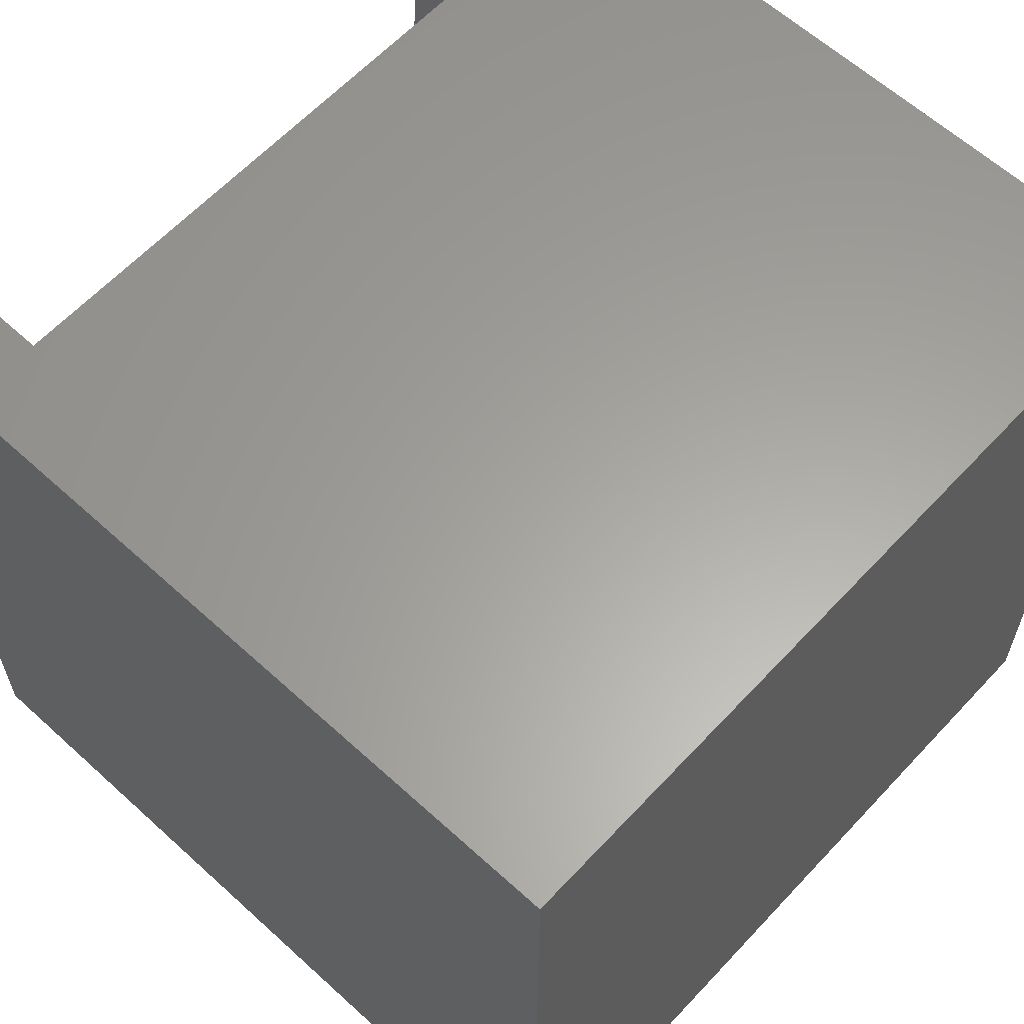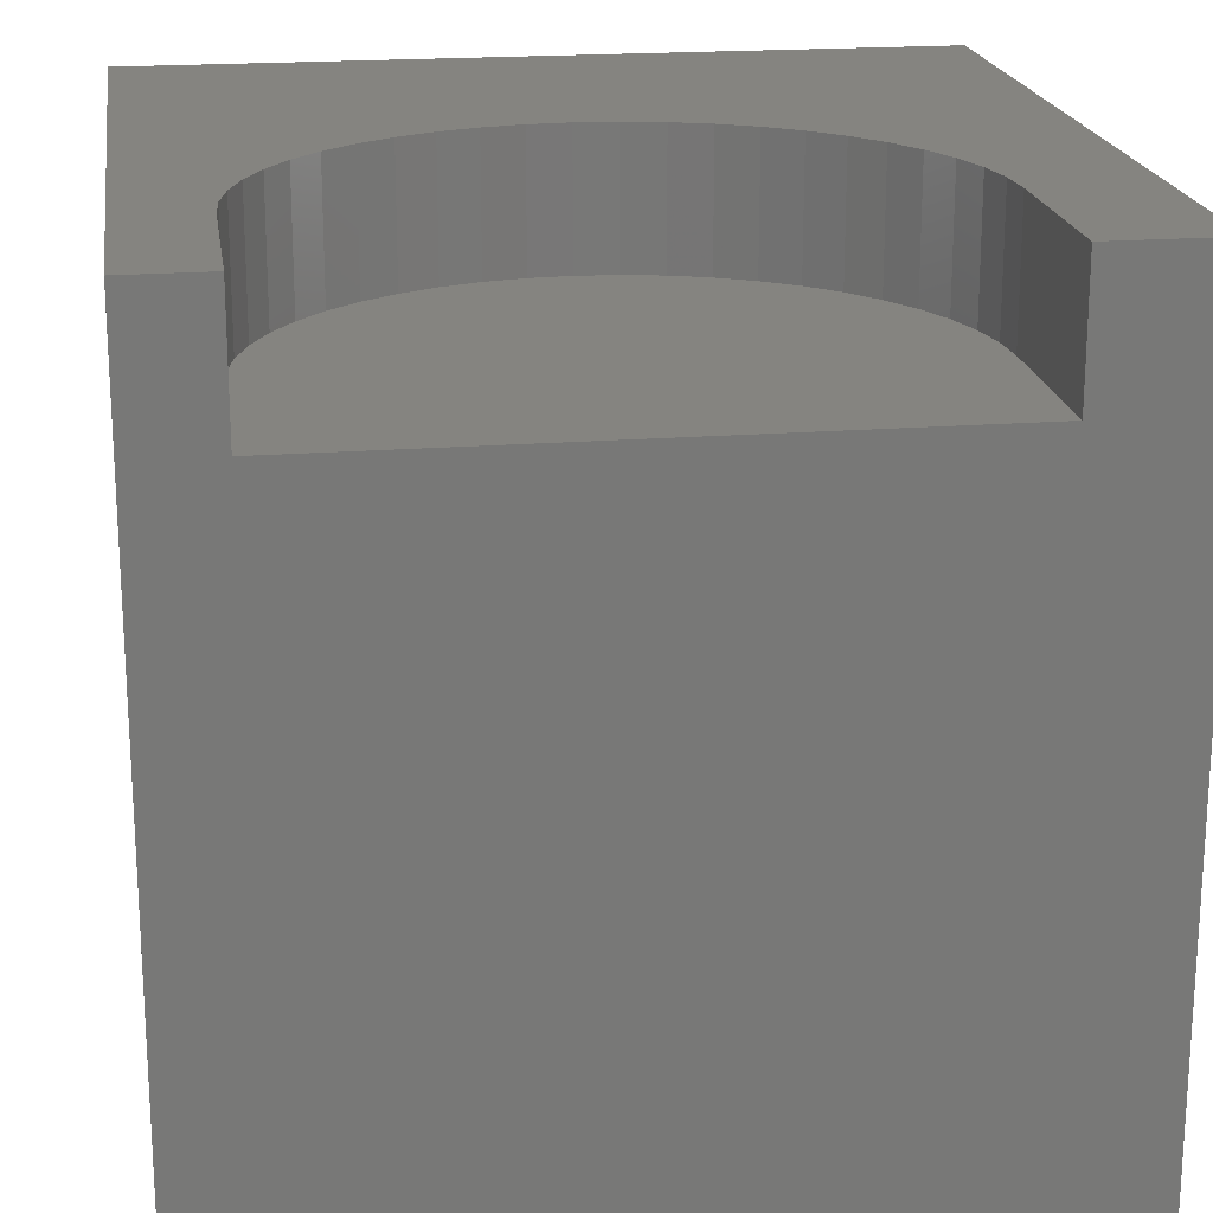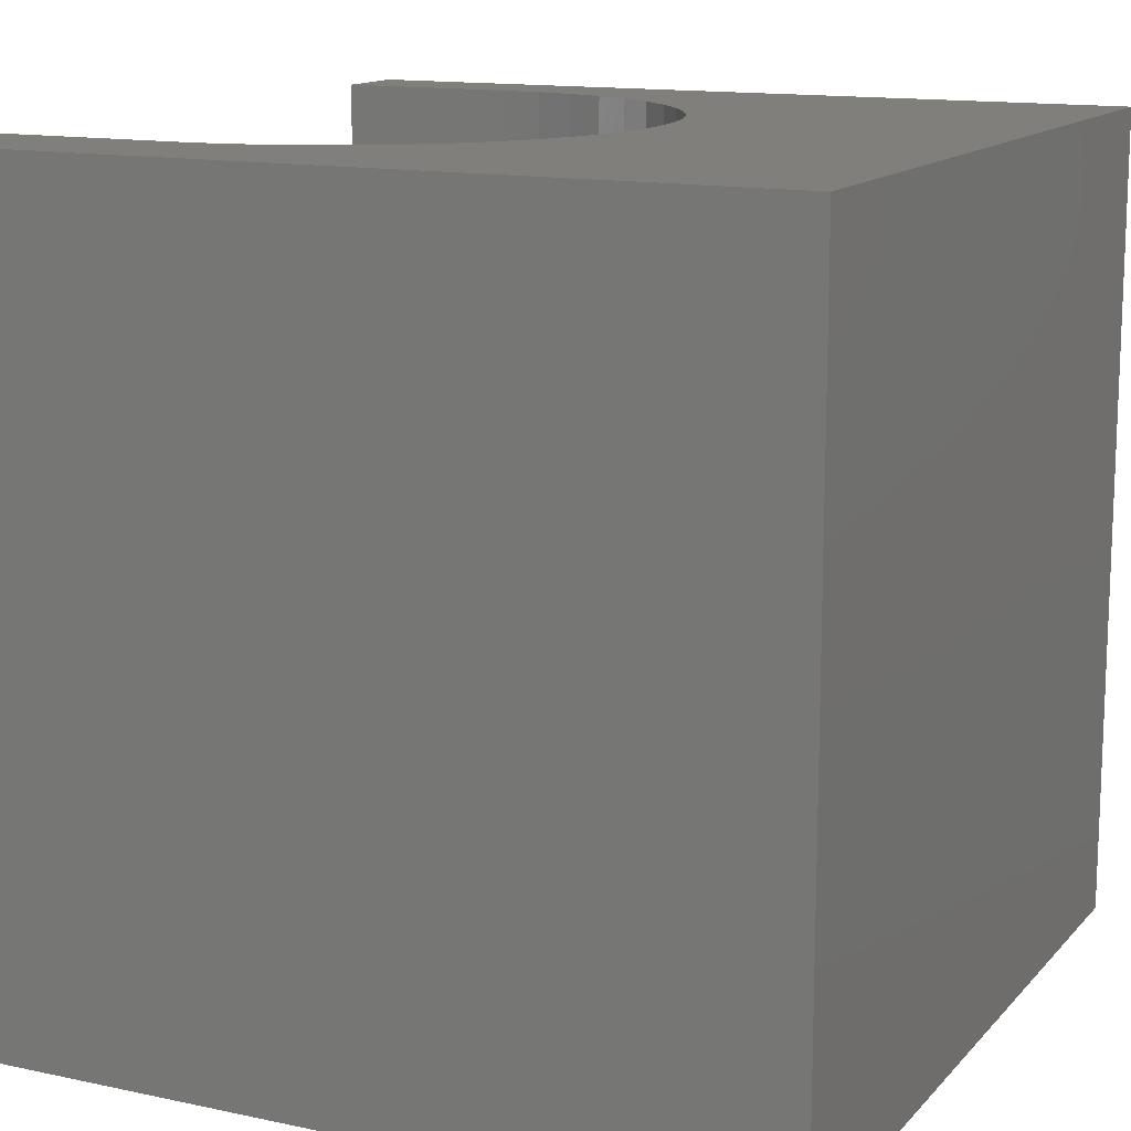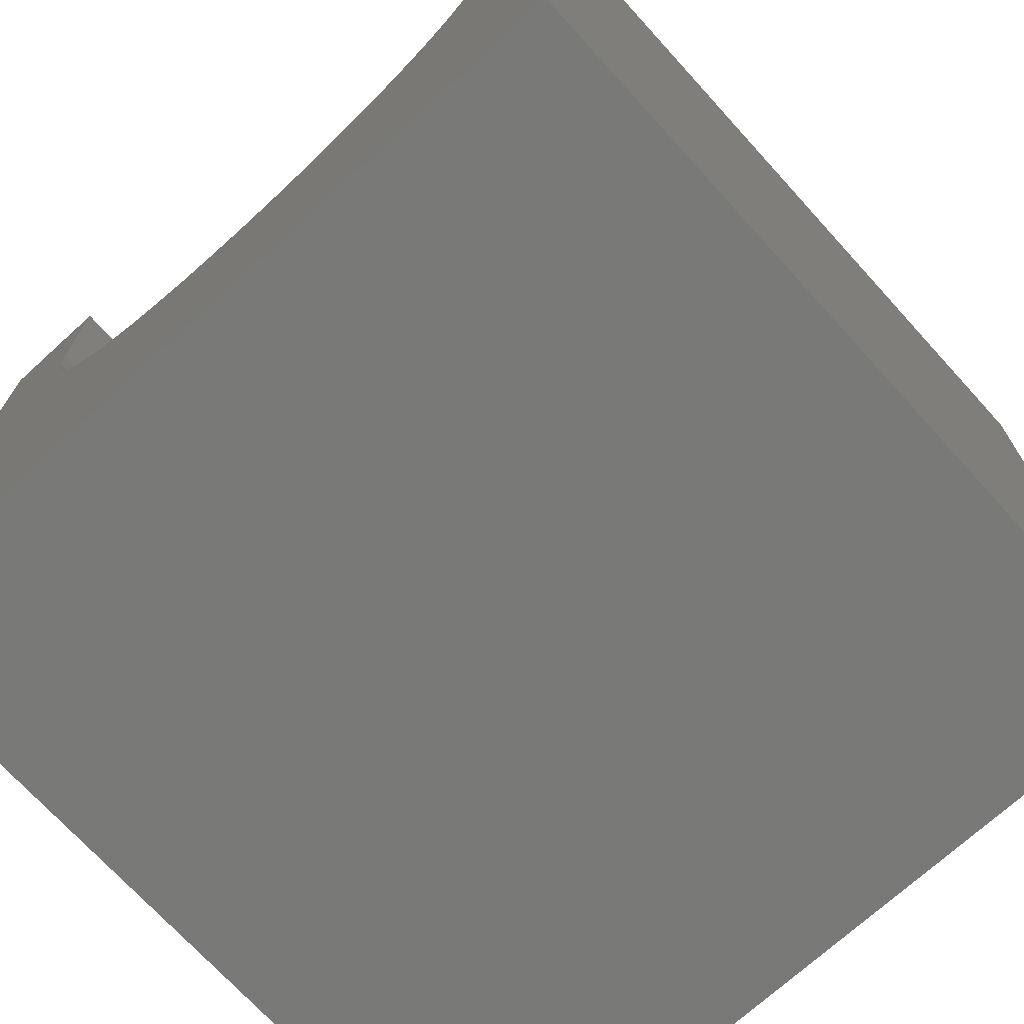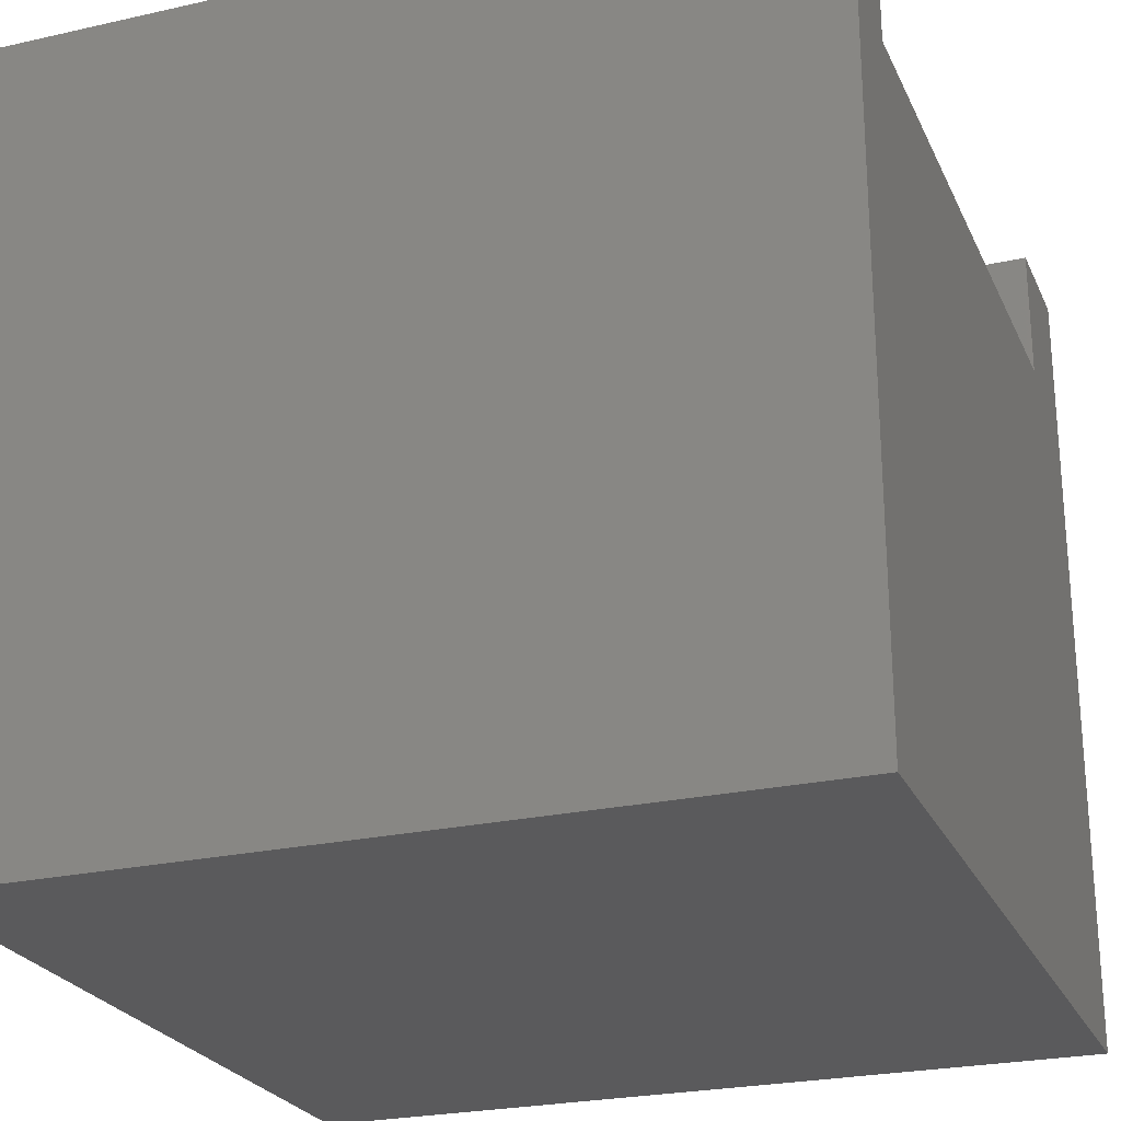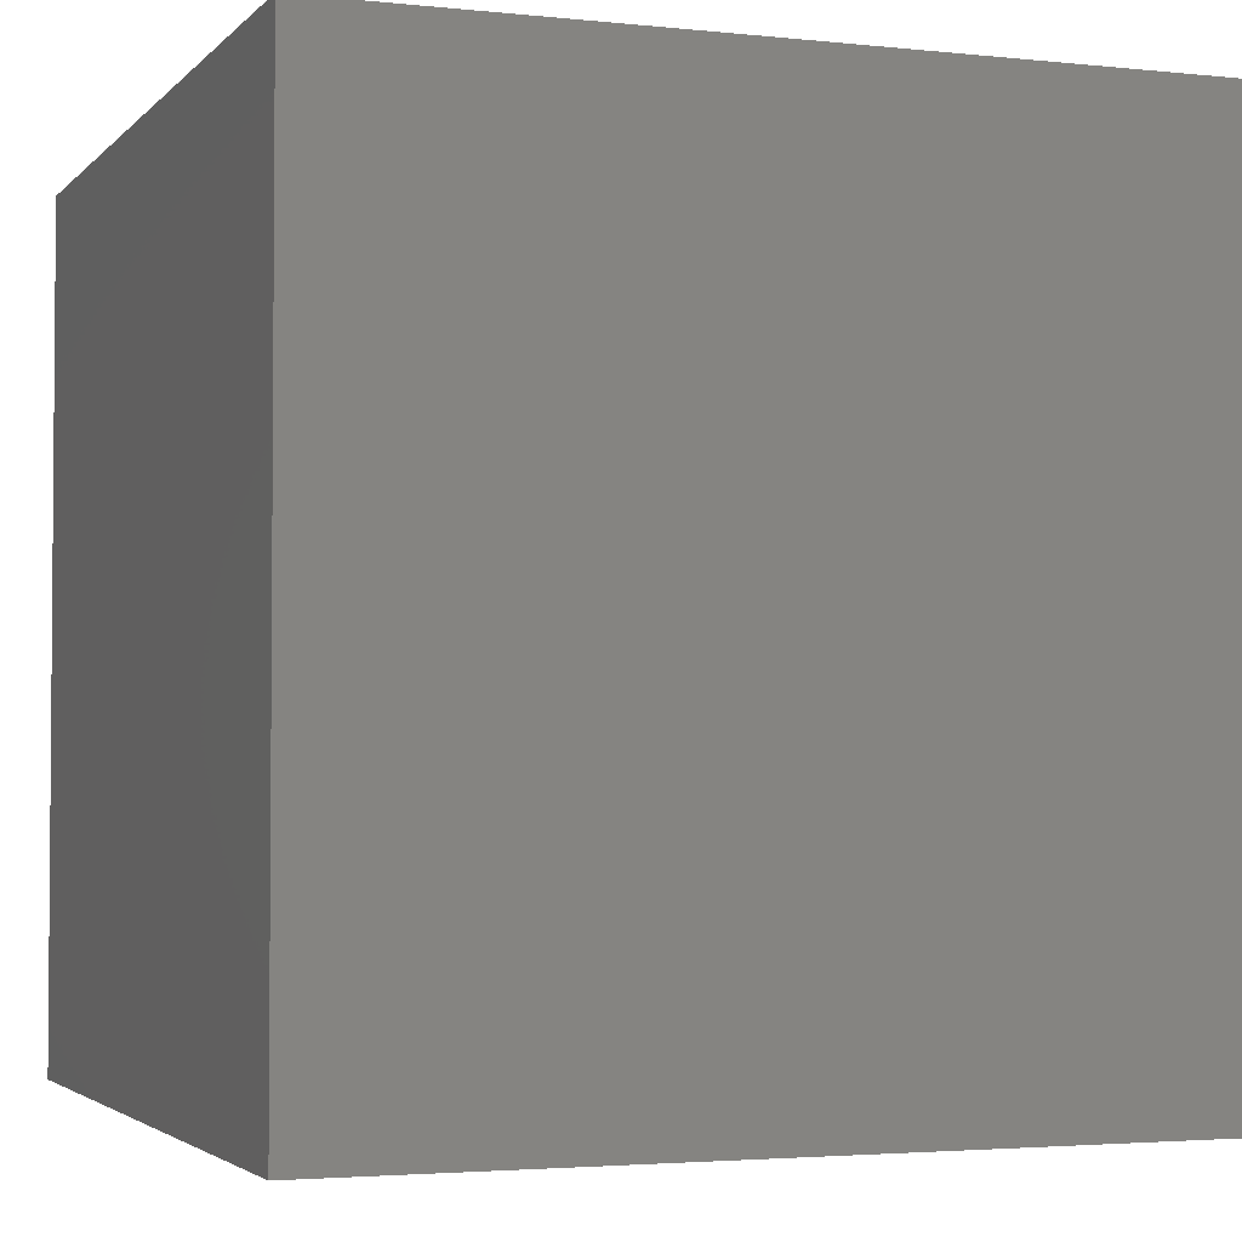
<metadata>
{"format":"stl","ext":"stl","renderer":"f3d","projection":"perspective","resolution":1024,"background":"white","views":[{"elev":61.7,"azim":132.8,"up":"+Y"},{"elev":19.8,"azim":171.7,"up":"+Z"},{"elev":13.6,"azim":-64.3,"up":"+Z"},{"elev":-71.7,"azim":42.3,"up":"+Y"},{"elev":-24.7,"azim":110.2,"up":"+Z"},{"elev":-3.0,"azim":159.5,"up":"+Y"}]}
</metadata>
<code>
# stl→obj: 62 verts, 120 faces
v 0 10 10
v 0 10 0
v 0 0 10
v 0 0 0
v 8.997 10 10
v 8.997 7.774 10
v 10 10 10
v 8.964 7.279 10
v 10 0 10
v 8.867 6.793 10
v 1.928 5.88 10
v 1.709 6.324 10
v 8.708 6.324 10
v 8.489 5.88 10
v 8.214 5.468 10
v 6.189 4.115 10
v 6.658 4.274 10
v 7.102 4.493 10
v 4.228 4.115 10
v 3.759 4.274 10
v 3.314 4.493 10
v 2.902 4.768 10
v 2.53 5.095 10
v 2.203 5.468 10
v 1.549 6.793 10
v 1.453 7.279 10
v 1.42 7.774 10
v 1.42 10 10
v 7.887 5.095 10
v 7.514 4.768 10
v 5.703 4.018 10
v 5.208 3.986 10
v 4.714 4.018 10
v 10 10 0
v 10 0 0
v 1.42 10 8.366
v 8.997 10 8.366
v 8.997 7.774 8.366
v 1.42 7.774 8.366
v 8.964 7.279 8.366
v 8.867 6.793 8.366
v 7.102 4.493 8.366
v 7.514 4.768 8.366
v 7.887 5.095 8.366
v 8.214 5.468 8.366
v 8.489 5.88 8.366
v 8.708 6.324 8.366
v 2.53 5.095 8.366
v 1.709 6.324 8.366
v 2.203 5.468 8.366
v 1.928 5.88 8.366
v 1.453 7.279 8.366
v 1.549 6.793 8.366
v 3.314 4.493 8.366
v 2.902 4.768 8.366
v 3.759 4.274 8.366
v 4.228 4.115 8.366
v 4.714 4.018 8.366
v 5.208 3.986 8.366
v 5.703 4.018 8.366
v 6.189 4.115 8.366
v 6.658 4.274 8.366
f 1 2 3
f 3 2 4
f 5 6 7
f 7 6 8
f 7 8 9
f 9 8 10
f 3 11 12
f 10 13 9
f 9 13 14
f 9 14 15
f 16 9 17
f 17 9 18
f 19 20 3
f 3 20 21
f 3 21 22
f 22 23 3
f 3 23 24
f 3 24 11
f 12 25 3
f 3 25 26
f 3 26 1
f 1 26 27
f 1 27 28
f 15 29 9
f 9 29 30
f 9 30 18
f 16 31 9
f 9 31 32
f 9 32 3
f 3 32 33
f 3 33 19
f 34 7 35
f 35 7 9
f 2 34 4
f 4 34 35
f 1 28 36
f 5 7 37
f 37 7 34
f 37 34 36
f 36 34 2
f 36 2 1
f 35 9 4
f 4 9 3
f 37 36 38
f 38 36 39
f 38 39 40
f 40 39 41
f 42 43 39
f 39 43 44
f 39 44 45
f 45 46 39
f 39 46 47
f 39 47 41
f 48 49 50
f 50 49 51
f 52 53 54
f 54 53 49
f 54 49 55
f 55 49 48
f 52 54 39
f 39 54 56
f 39 56 57
f 57 58 39
f 39 58 59
f 39 59 60
f 60 61 39
f 39 61 62
f 39 62 42
f 37 38 5
f 5 38 6
f 39 27 26
f 39 26 52
f 52 26 25
f 52 25 53
f 53 25 12
f 53 12 49
f 49 12 11
f 49 11 51
f 51 11 24
f 51 24 50
f 50 24 23
f 50 23 48
f 48 23 22
f 48 22 55
f 55 22 21
f 55 21 54
f 54 21 20
f 54 20 56
f 56 20 19
f 56 19 57
f 57 19 33
f 57 33 58
f 58 33 32
f 58 32 59
f 59 32 31
f 59 31 60
f 60 31 16
f 60 16 61
f 61 16 17
f 61 17 62
f 62 17 18
f 62 18 42
f 42 18 30
f 42 30 43
f 43 30 29
f 43 29 44
f 44 29 15
f 44 15 45
f 45 15 14
f 45 14 46
f 46 14 13
f 46 13 47
f 47 13 10
f 47 10 41
f 41 10 8
f 41 8 40
f 40 8 6
f 40 6 38
f 39 36 27
f 27 36 28

</code>
